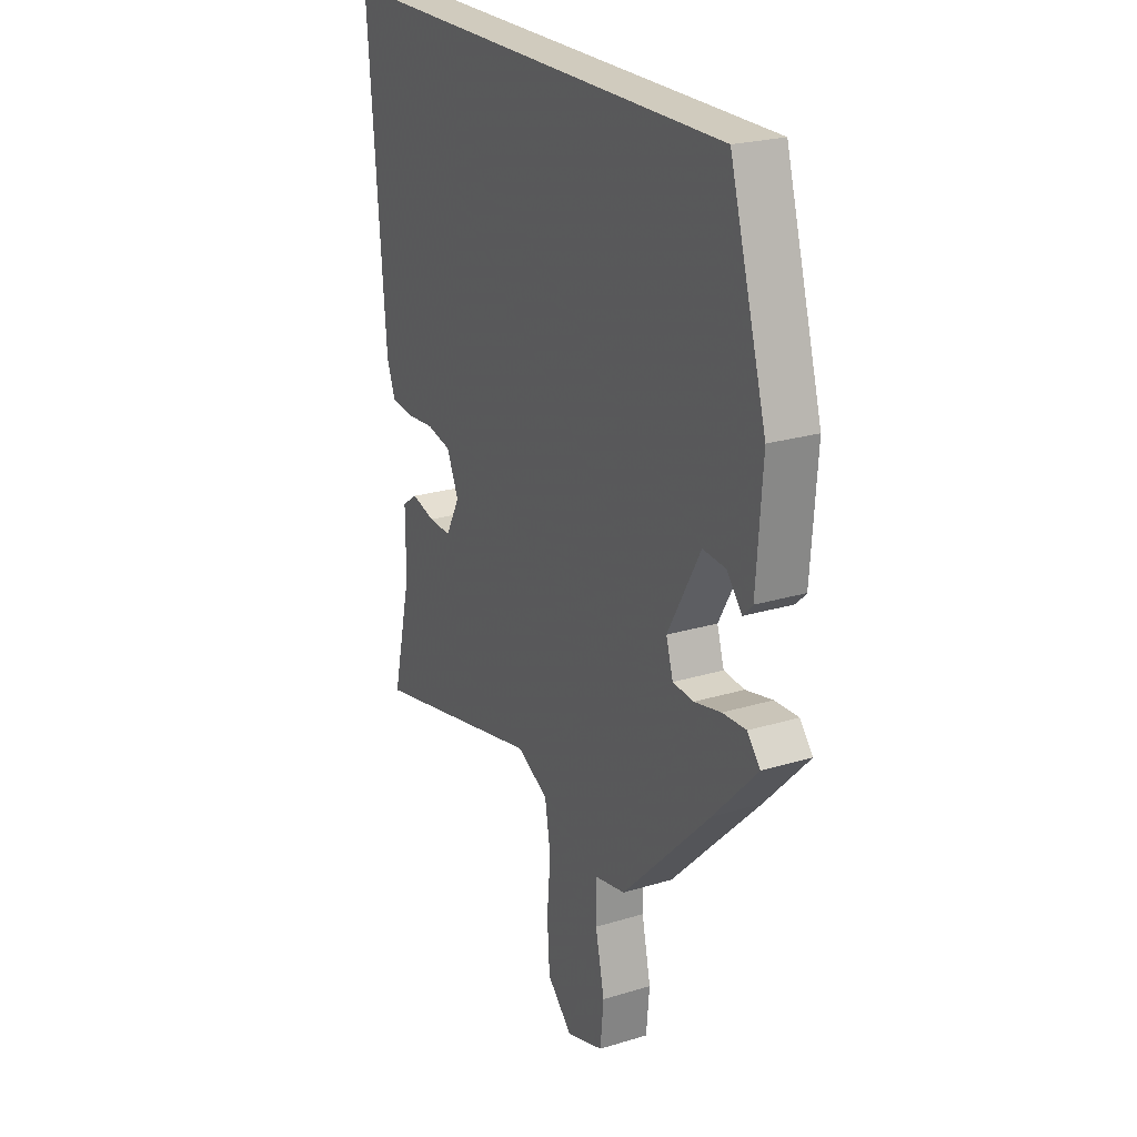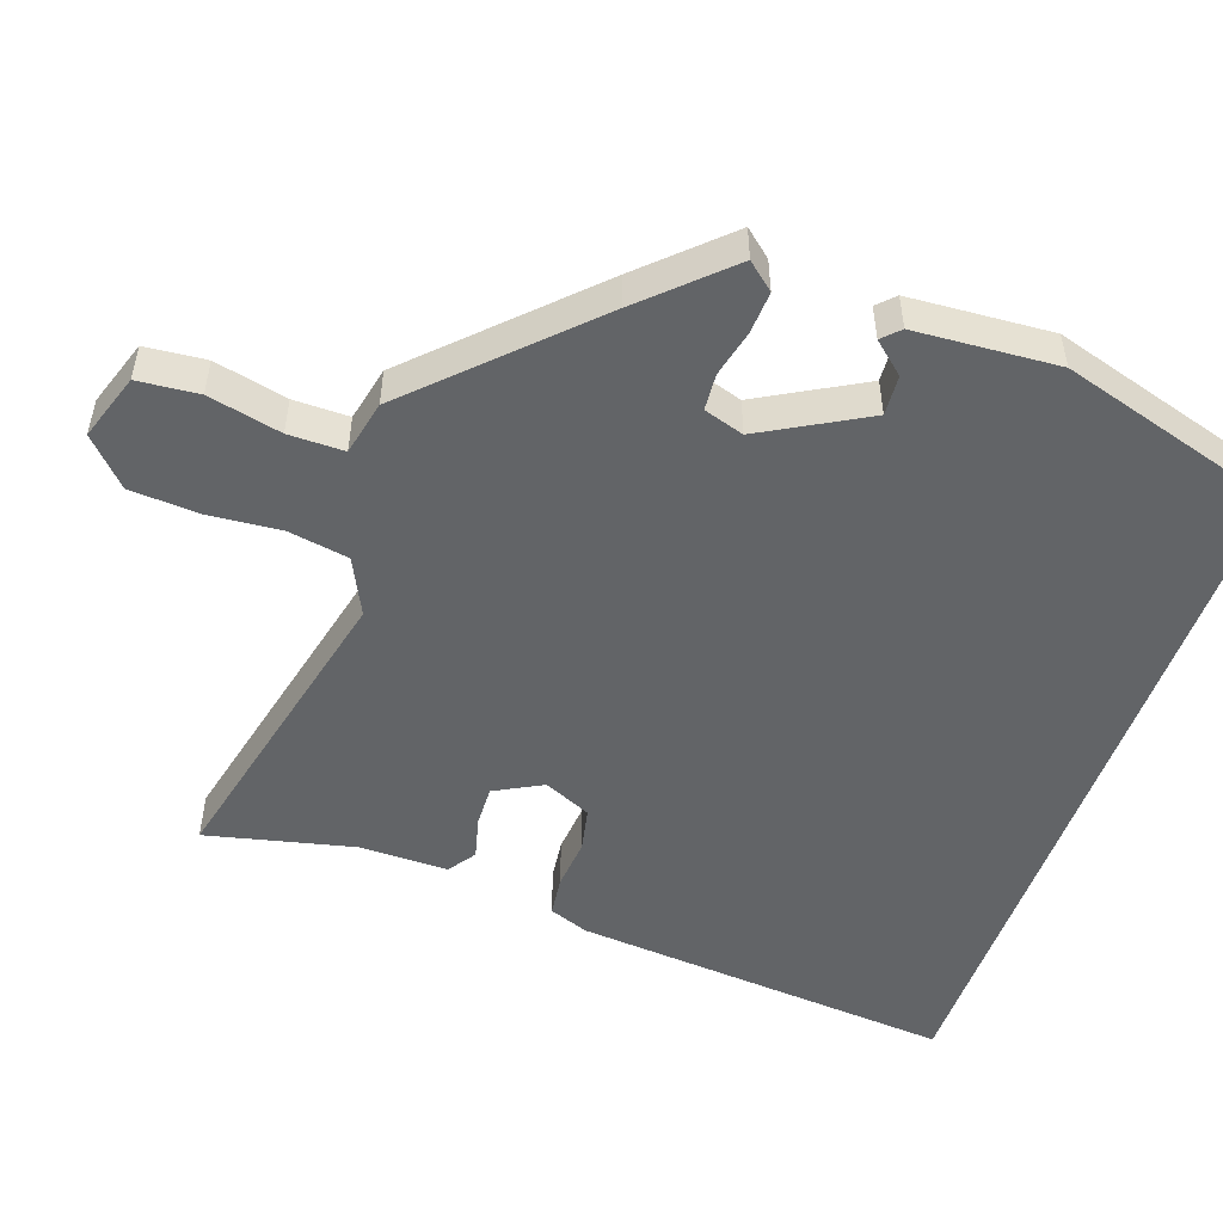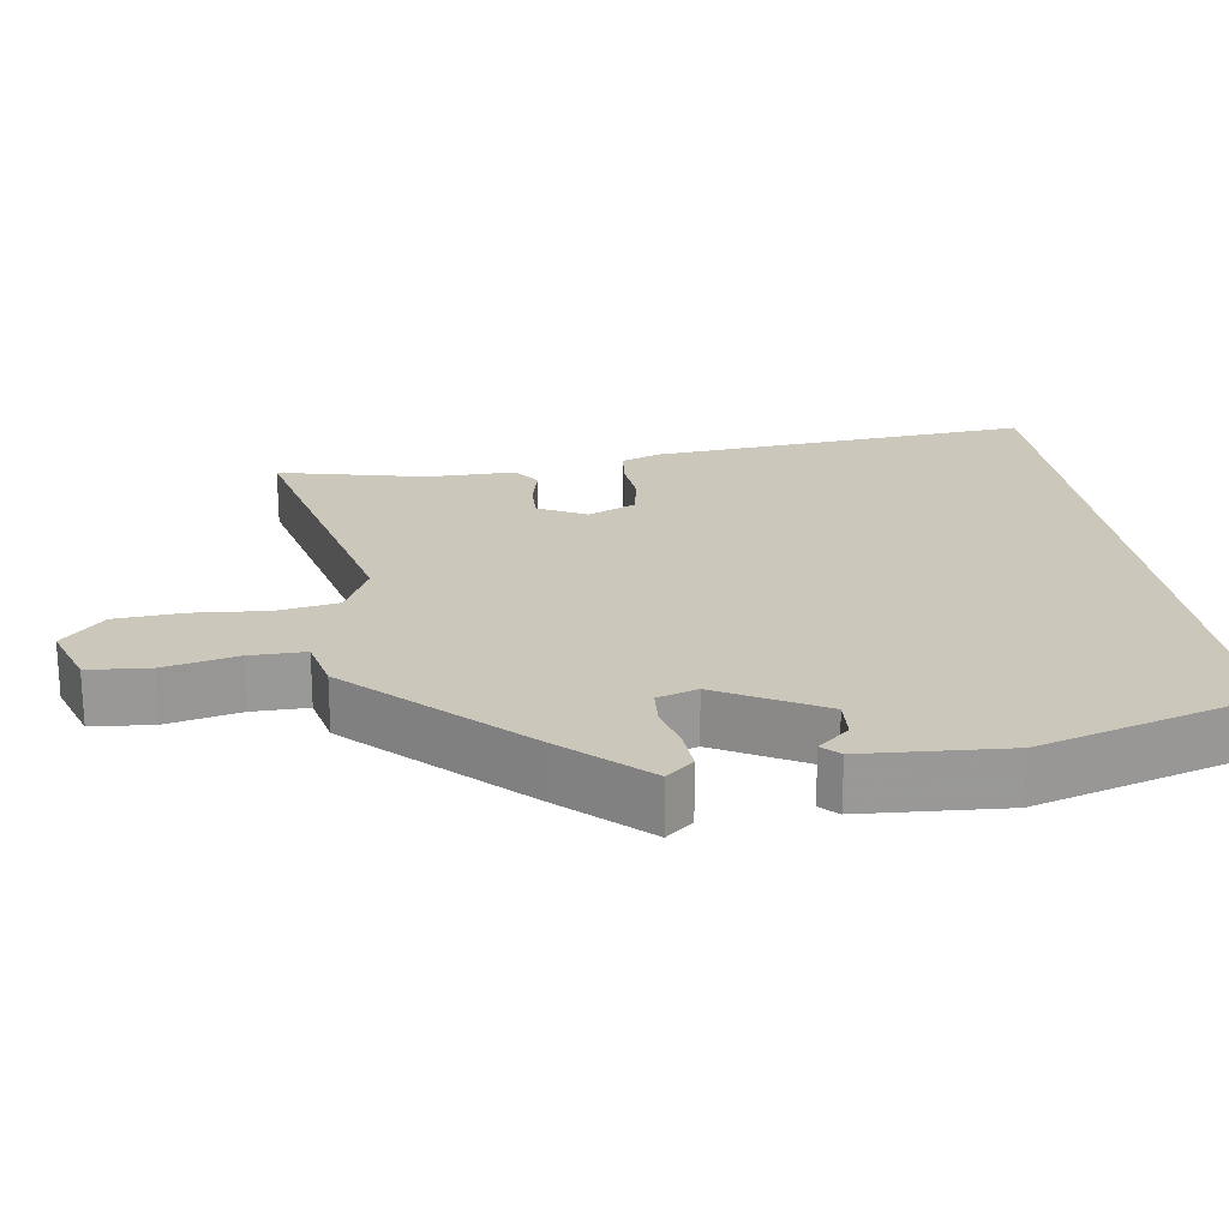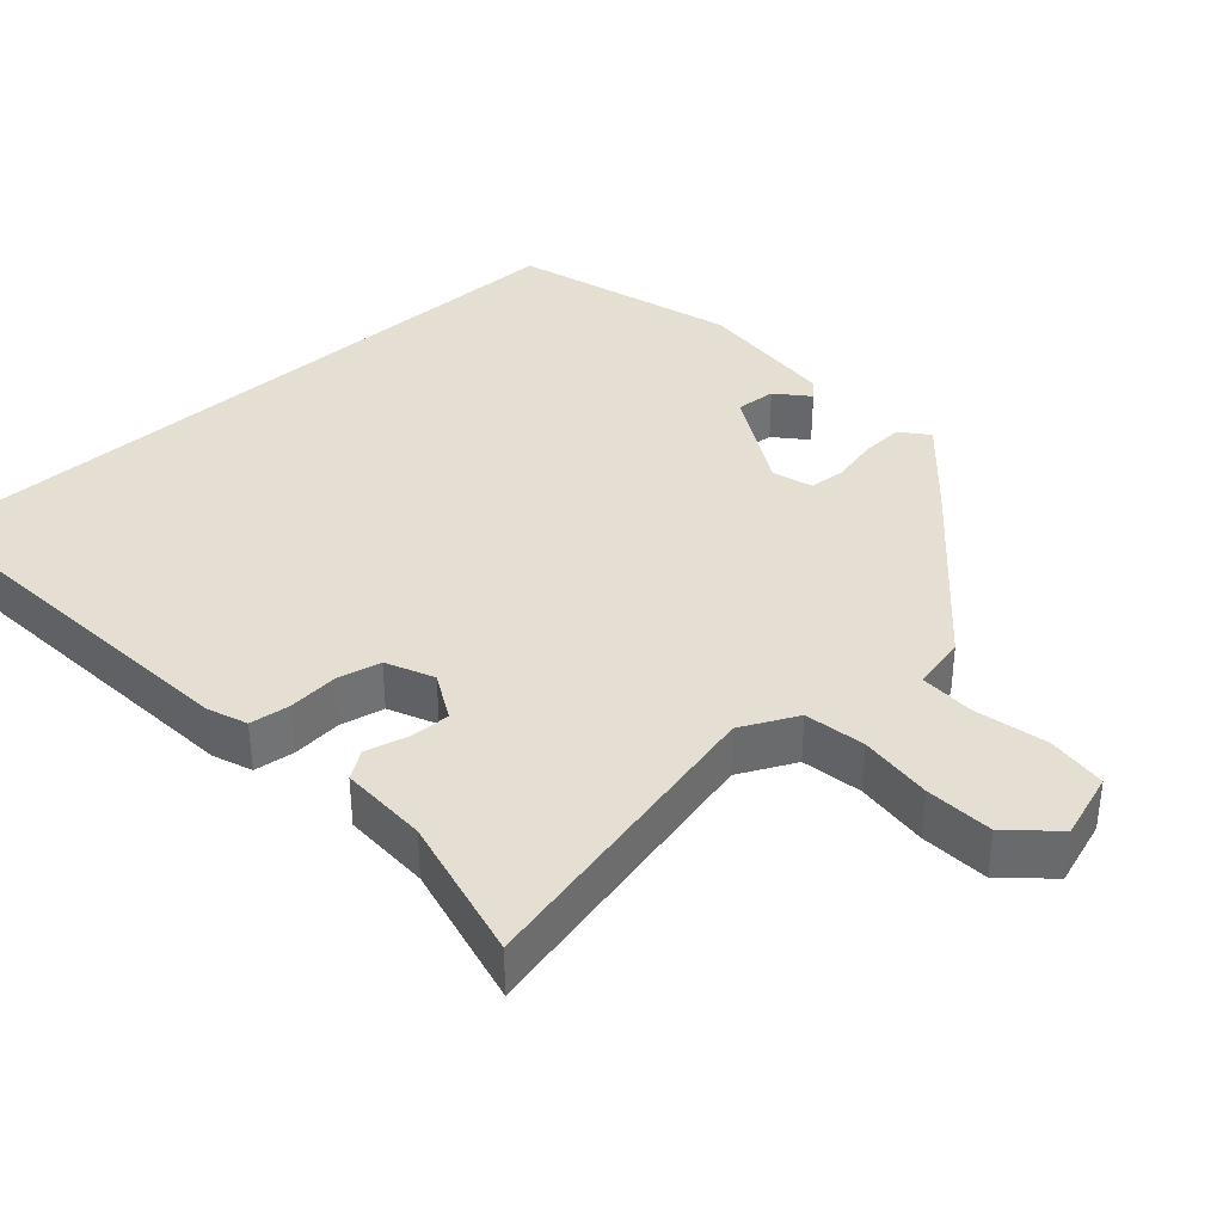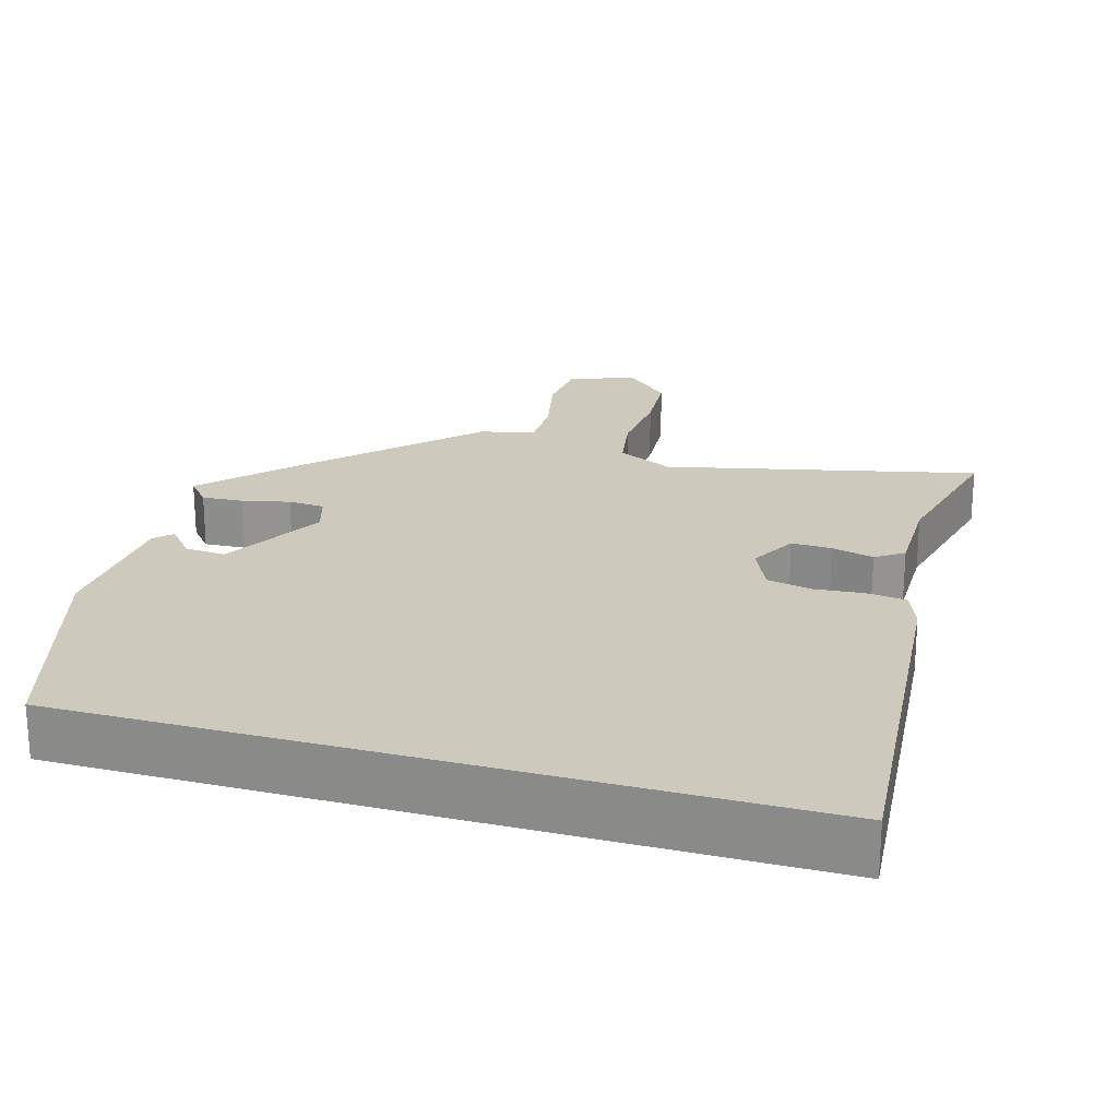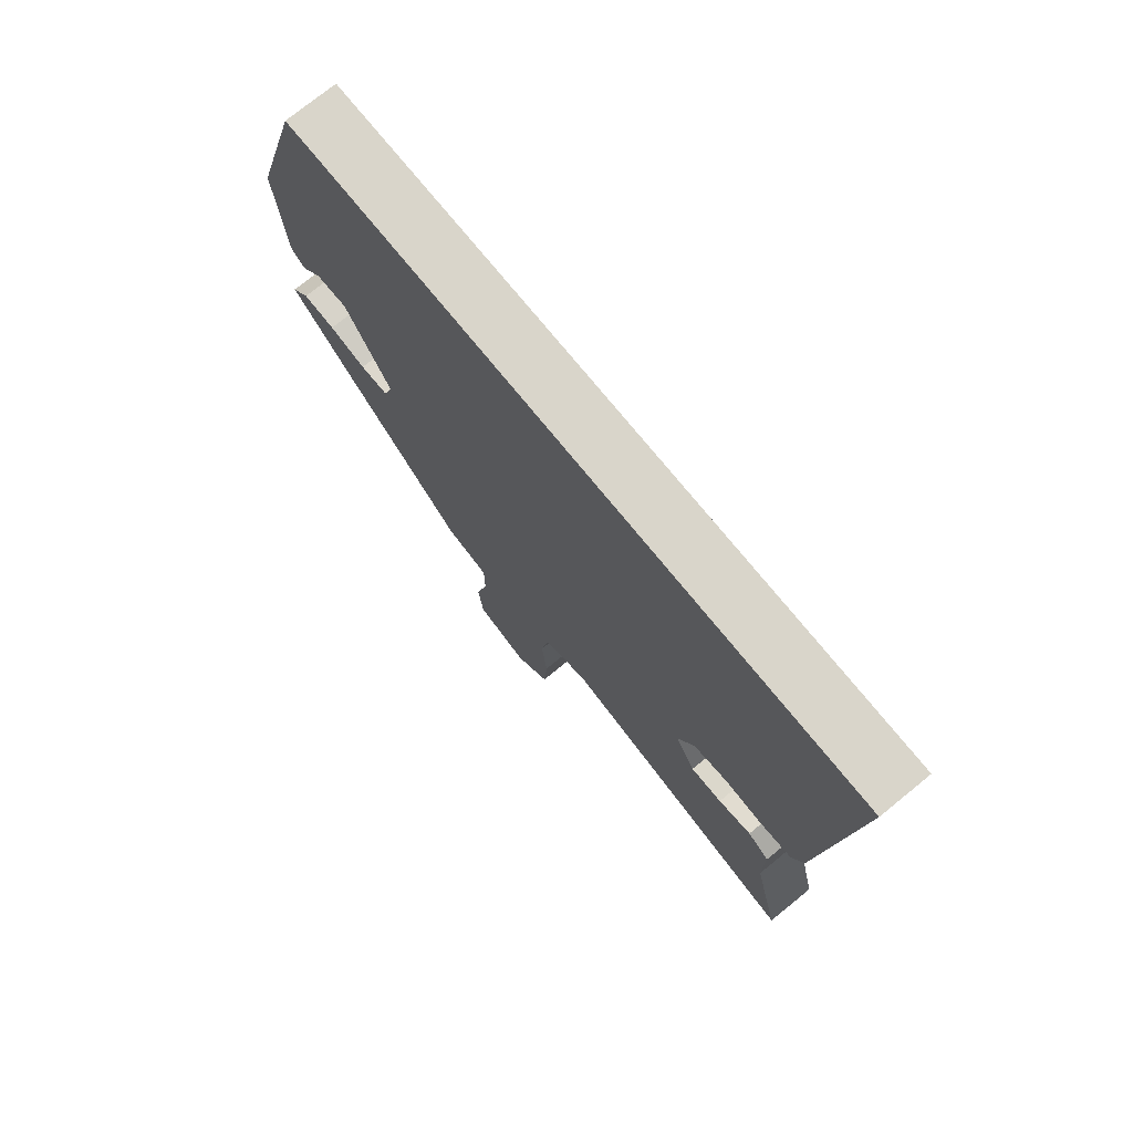
<metadata>
{"format":"obj","ext":"obj","renderer":"f3d","projection":"perspective","resolution":1024,"background":"white","views":[{"elev":23.5,"azim":-117.1,"up":"+Z"},{"elev":-51.1,"azim":-109.5,"up":"+Y"},{"elev":21.6,"azim":-98.8,"up":"+Y"},{"elev":36.9,"azim":137.8,"up":"+Y"},{"elev":22.7,"azim":16.2,"up":"+Y"},{"elev":74.7,"azim":50.9,"up":"+Z"}]}
</metadata>
<code>
v 0.556 0.07 0.5
v 0.514 0.07 -0.024
v 0.494 0.07 -0.078
v 0.439 0.07 -0.085
v 0.37 0.07 -0.079
v 0.31 0.07 -0.092
v 0.281 0.07 -0.157
v 0.316 0.07 -0.222
v 0.371 0.07 -0.22
v 0.429 0.07 -0.205
v 0.467 0.07 -0.231
v 0.467 0.07 -0.352
v 0.515 0.07 -0.553
v 0.09 0.07 -0.456
v 0.013 0.07 -0.494
v -0.001 0.07 -0.577
v 0.008 0.07 -0.678
v 0.002 0.07 -0.771
v -0.059 0.07 -0.829
v -0.15 0.07 -0.799
v -0.158 0.07 -0.716
v -0.136 0.07 -0.616
v -0.136 0.07 -0.54
v -0.211 0.07 -0.524
v -0.426 0.07 -0.307
v -0.531 0.07 -0.196
v -0.5 0.07 -0.159
v -0.443 0.07 -0.162
v -0.378 0.07 -0.177
v -0.328 0.07 -0.173
v -0.311 0.07 -0.118
v -0.39 0.07 0.023
v -0.445 0.07 0.019
v -0.482 0.07 -0.024
v -0.505 0.07 -0.001
v -0.519 0.07 0.194
v -0.43 0.07 0.5
v 0.556 0 0.5
v 0.514 0 -0.024
v 0.494 0 -0.078
v 0.439 0 -0.085
v 0.37 0 -0.079
v 0.31 0 -0.092
v 0.281 0 -0.157
v 0.316 0 -0.222
v 0.371 0 -0.22
v 0.429 0 -0.205
v 0.467 0 -0.231
v 0.467 0 -0.352
v 0.515 0 -0.553
v 0.09 0 -0.456
v 0.013 0 -0.494
v -0.001 0 -0.577
v 0.008 0 -0.678
v 0.002 0 -0.771
v -0.059 0 -0.829
v -0.15 0 -0.799
v -0.158 0 -0.716
v -0.136 0 -0.616
v -0.136 0 -0.54
v -0.211 0 -0.524
v -0.426 0 -0.307
v -0.531 0 -0.196
v -0.5 0 -0.159
v -0.443 0 -0.162
v -0.378 0 -0.177
v -0.328 0 -0.173
v -0.311 0 -0.118
v -0.39 0 0.023
v -0.445 0 0.019
v -0.482 0 -0.024
v -0.505 0 -0.001
v -0.519 0 0.194
v -0.43 0 0.5
f 35 36 37
f 34 35 37
f 33 34 37
f 32 33 37 1
f 31 32 1 2
f 30 31 2
f 27 28 29
f 26 27 29
f 25 26 29
f 24 25 29
f 23 24 29
f 23 29 30
f 20 21 22
f 19 20 22
f 18 19 22
f 17 18 22
f 16 17 22
f 15 16 22 23
f 14 15 23 30
f 12 13 14 30
f 9 10 11 12
f 8 9 12
f 2 3 4 5
f 2 5 6
f 30 2 6
f 8 12 30
f 7 8 30
f 6 7 30
f 74 73 72
f 74 72 71
f 74 71 70
f 38 74 70 69
f 39 38 69 68
f 39 68 67
f 66 65 64
f 66 64 63
f 66 63 62
f 66 62 61
f 66 61 60
f 67 66 60
f 59 58 57
f 59 57 56
f 59 56 55
f 59 55 54
f 59 54 53
f 60 59 53 52
f 67 60 52 51
f 67 51 50 49
f 49 48 47 46
f 49 46 45
f 42 41 40 39
f 43 42 39
f 43 39 67
f 67 49 45
f 67 45 44
f 67 44 43
f 1 38 39 2
f 2 39 40 3
f 3 40 41 4
f 4 41 42 5
f 5 42 43 6
f 6 43 44 7
f 7 44 45 8
f 8 45 46 9
f 9 46 47 10
f 10 47 48 11
f 11 48 49 12
f 12 49 50 13
f 13 50 51 14
f 14 51 52 15
f 15 52 53 16
f 16 53 54 17
f 17 54 55 18
f 18 55 56 19
f 19 56 57 20
f 20 57 58 21
f 21 58 59 22
f 22 59 60 23
f 23 60 61 24
f 24 61 62 25
f 25 62 63 26
f 26 63 64 27
f 27 64 65 28
f 28 65 66 29
f 29 66 67 30
f 30 67 68 31
f 31 68 69 32
f 32 69 70 33
f 33 70 71 34
f 34 71 72 35
f 35 72 73 36
f 36 73 74 37
f 37 74 38 1

</code>
